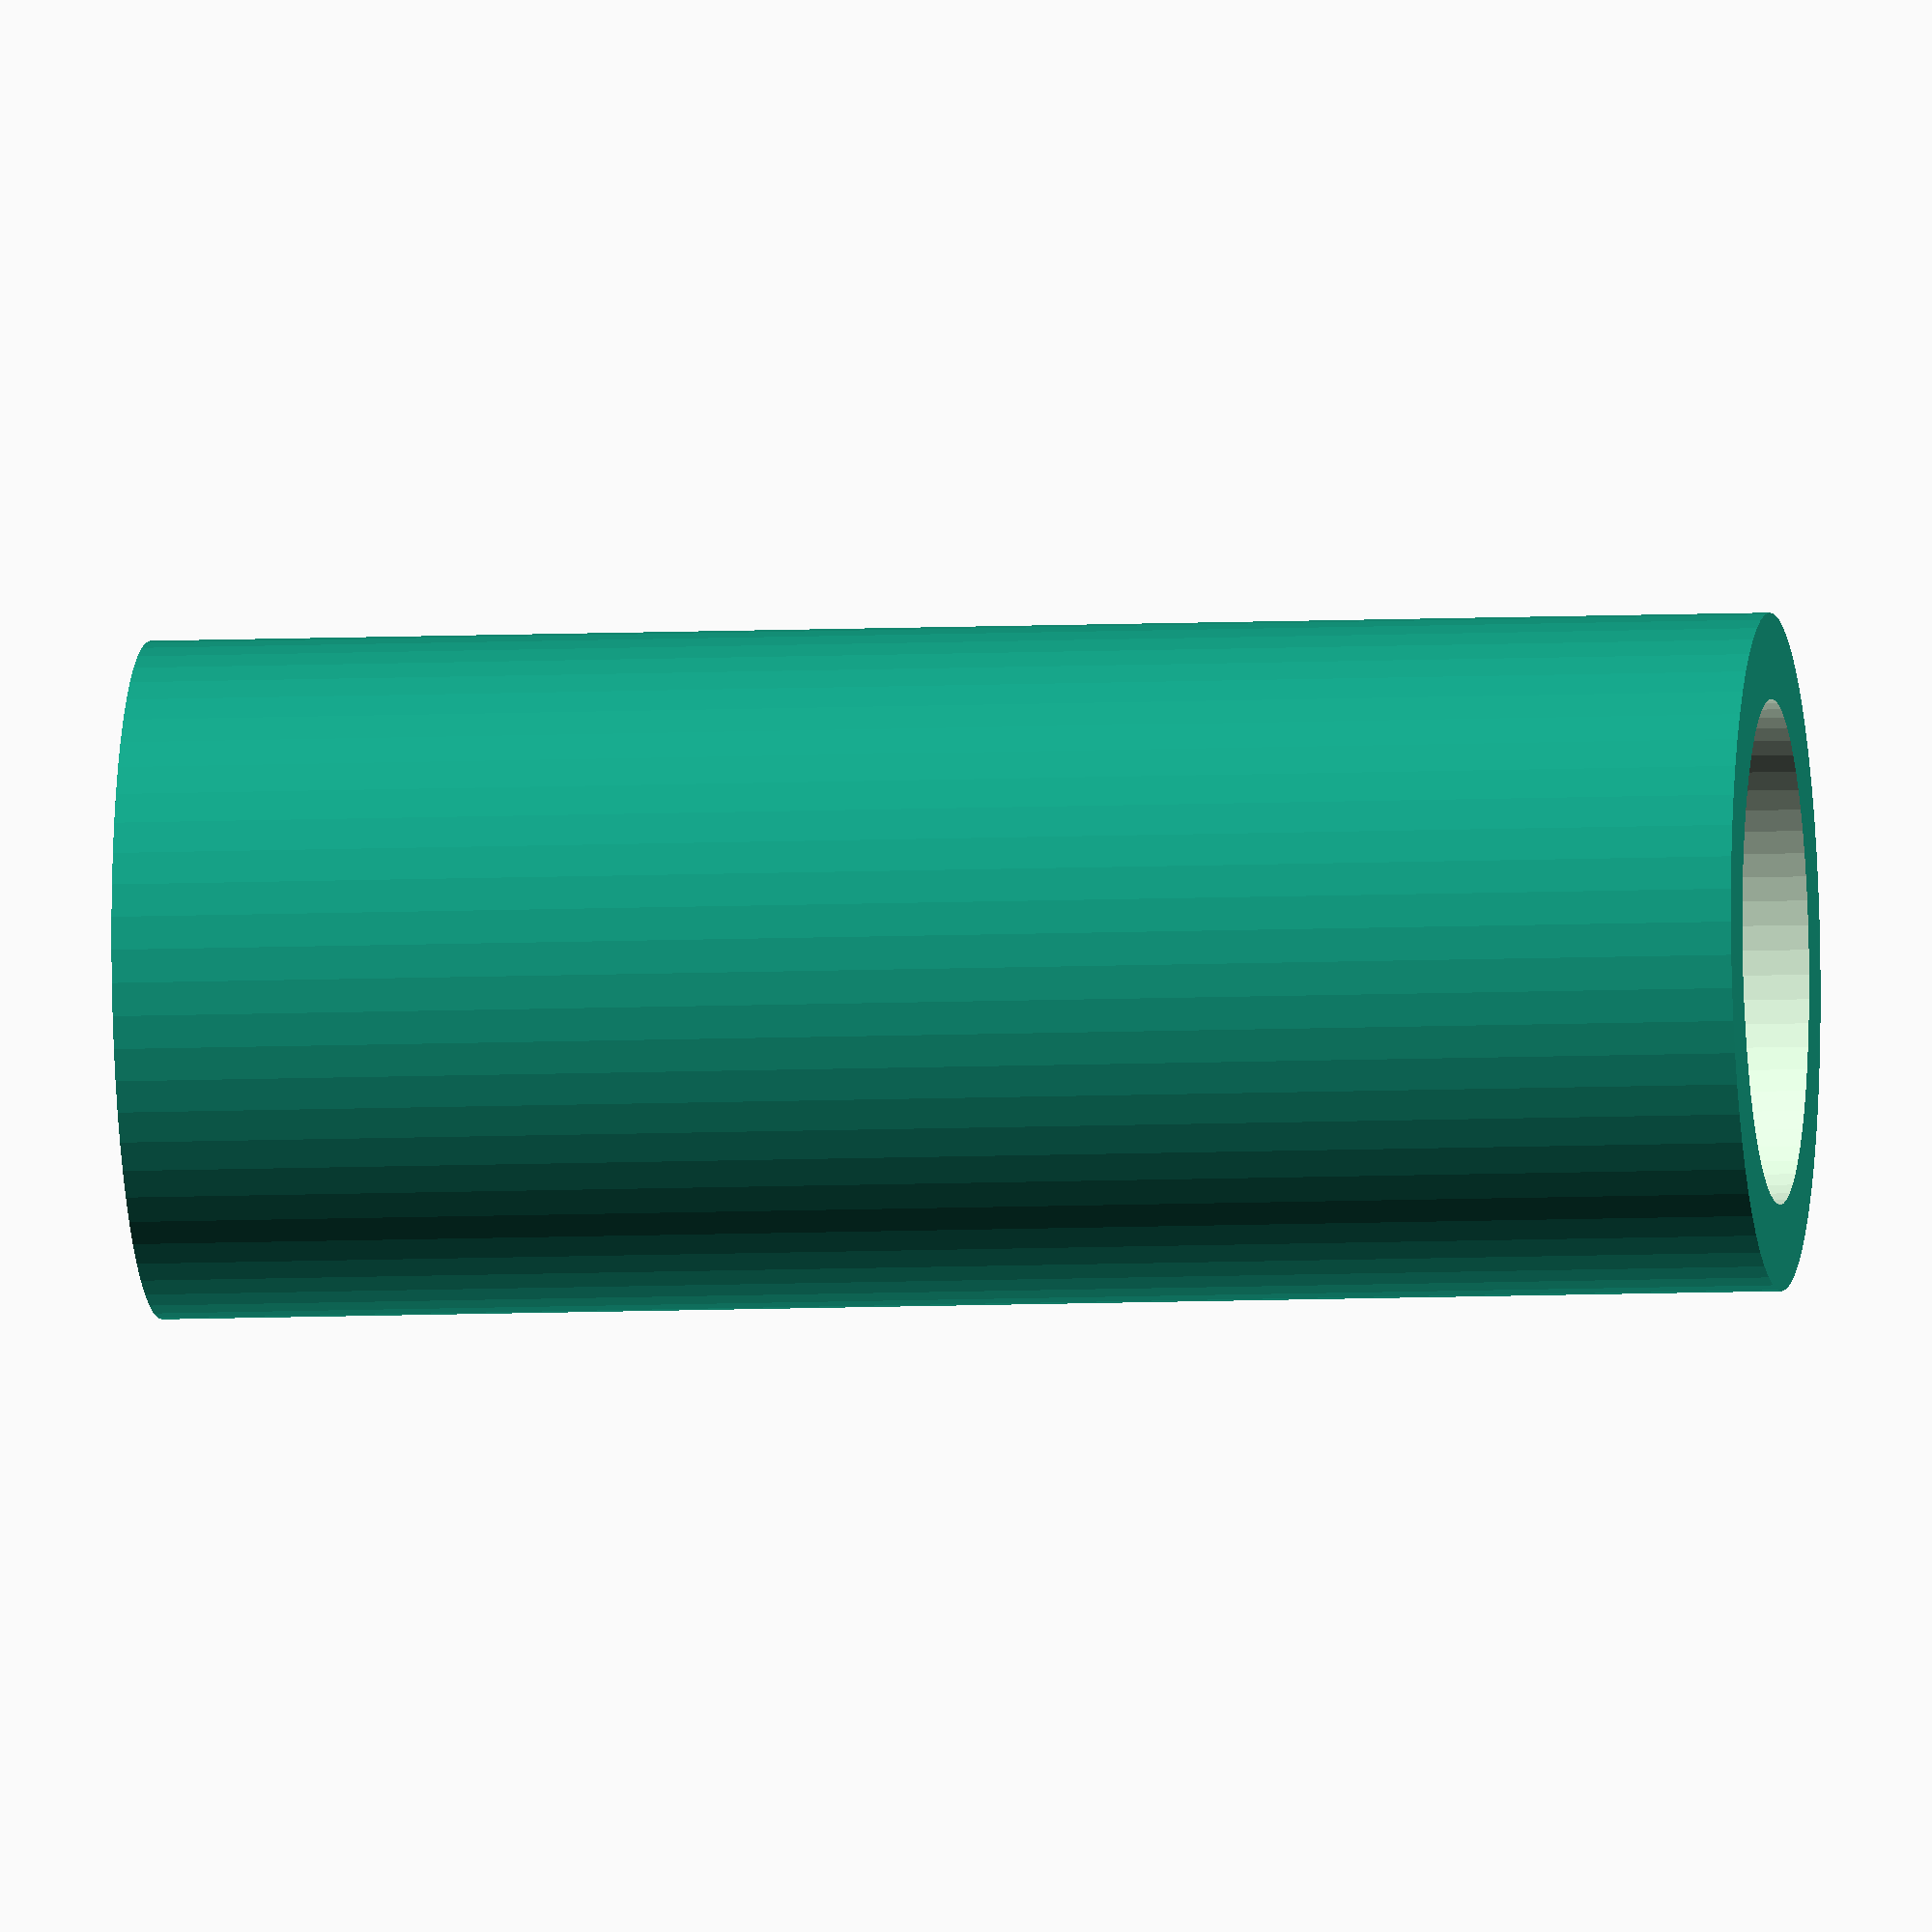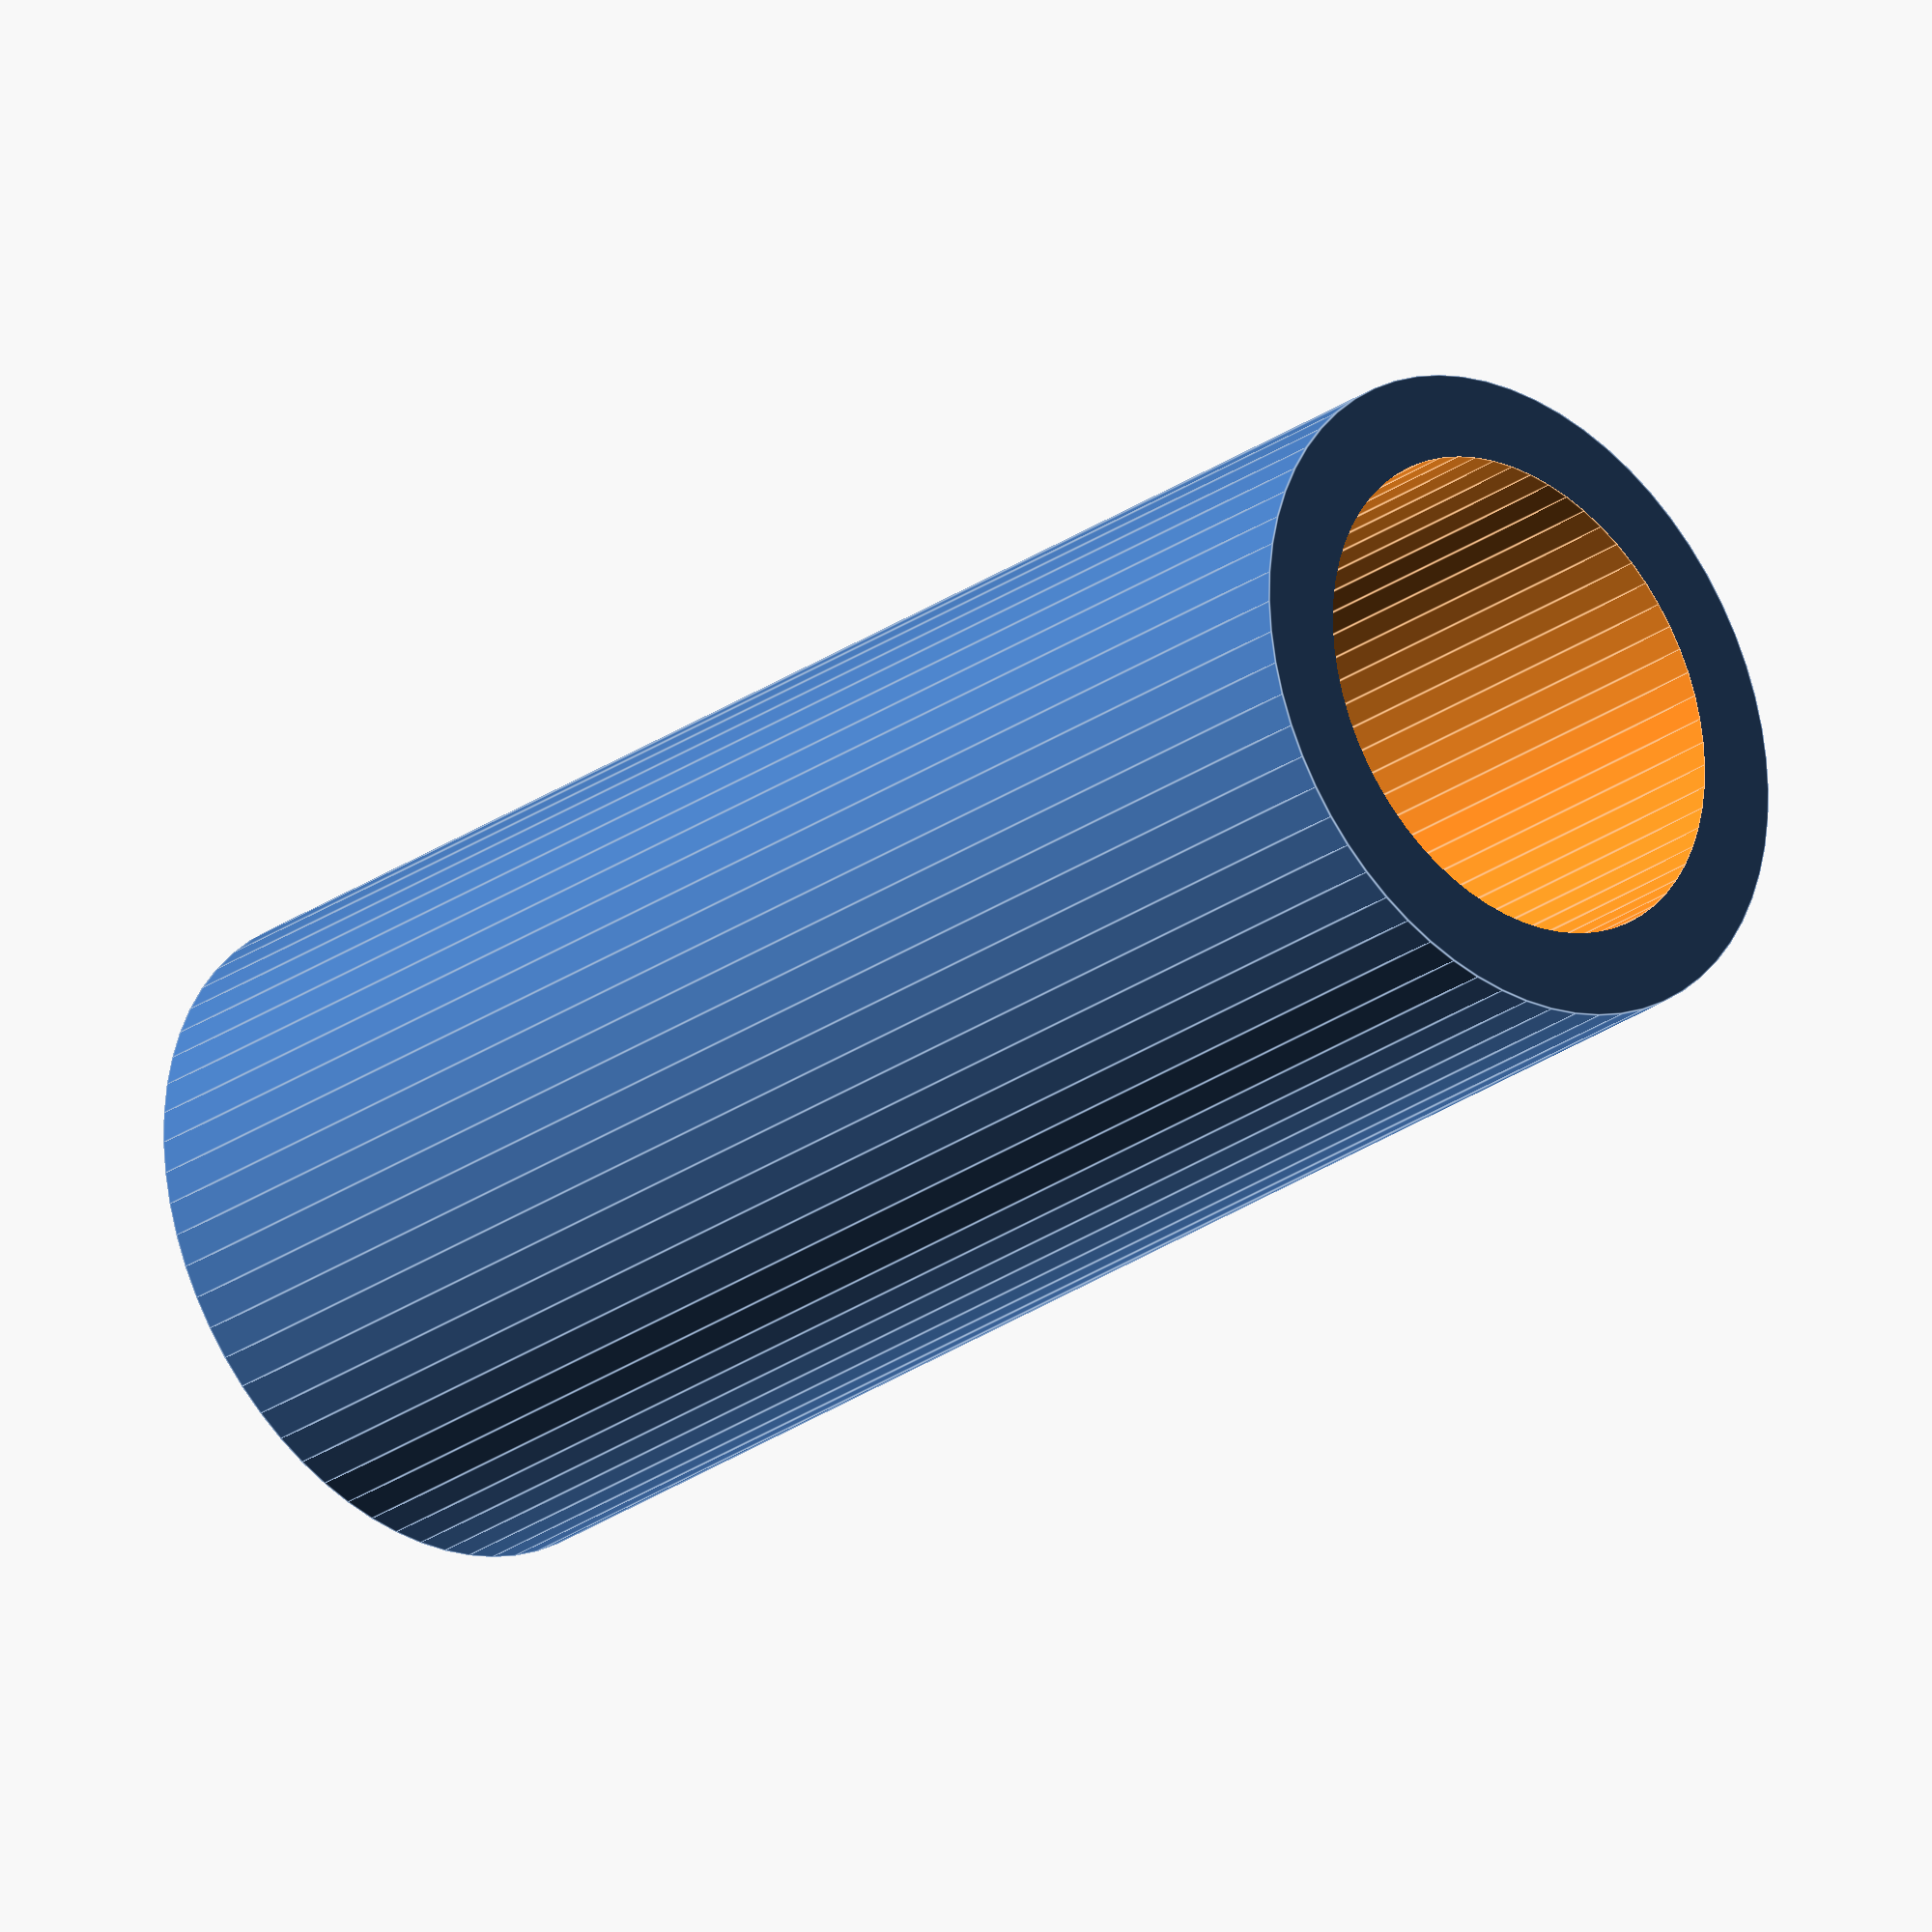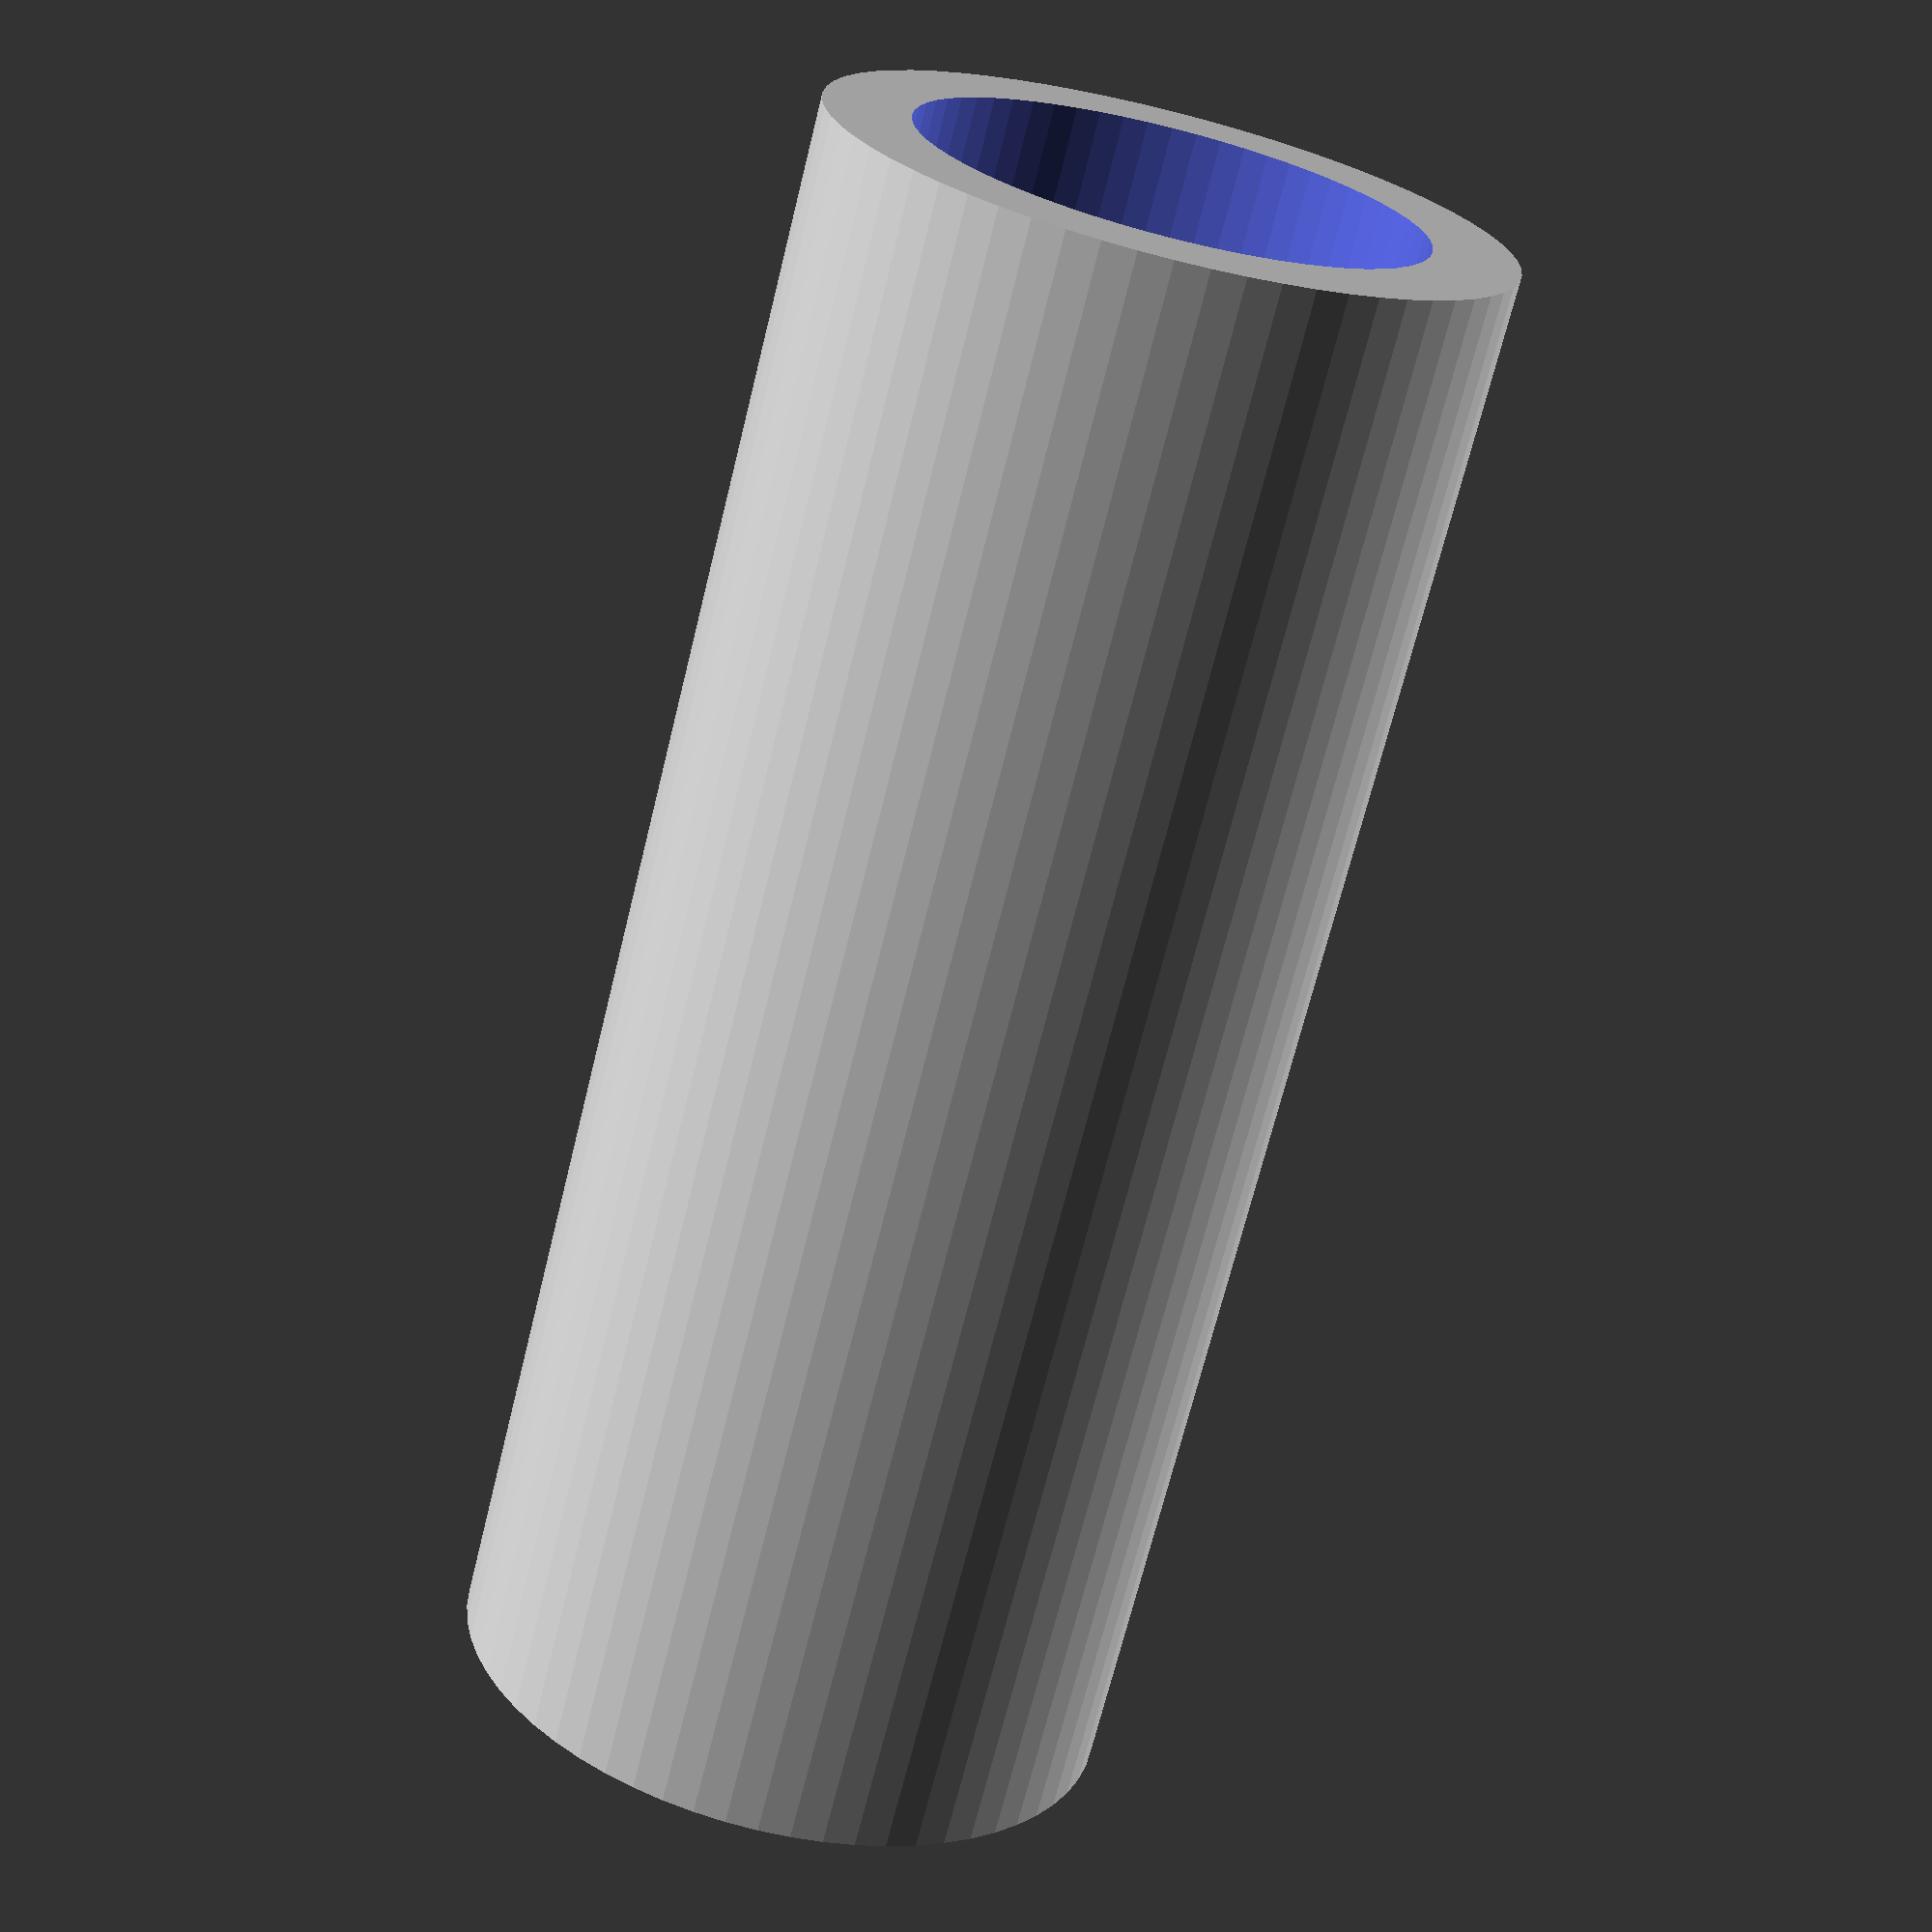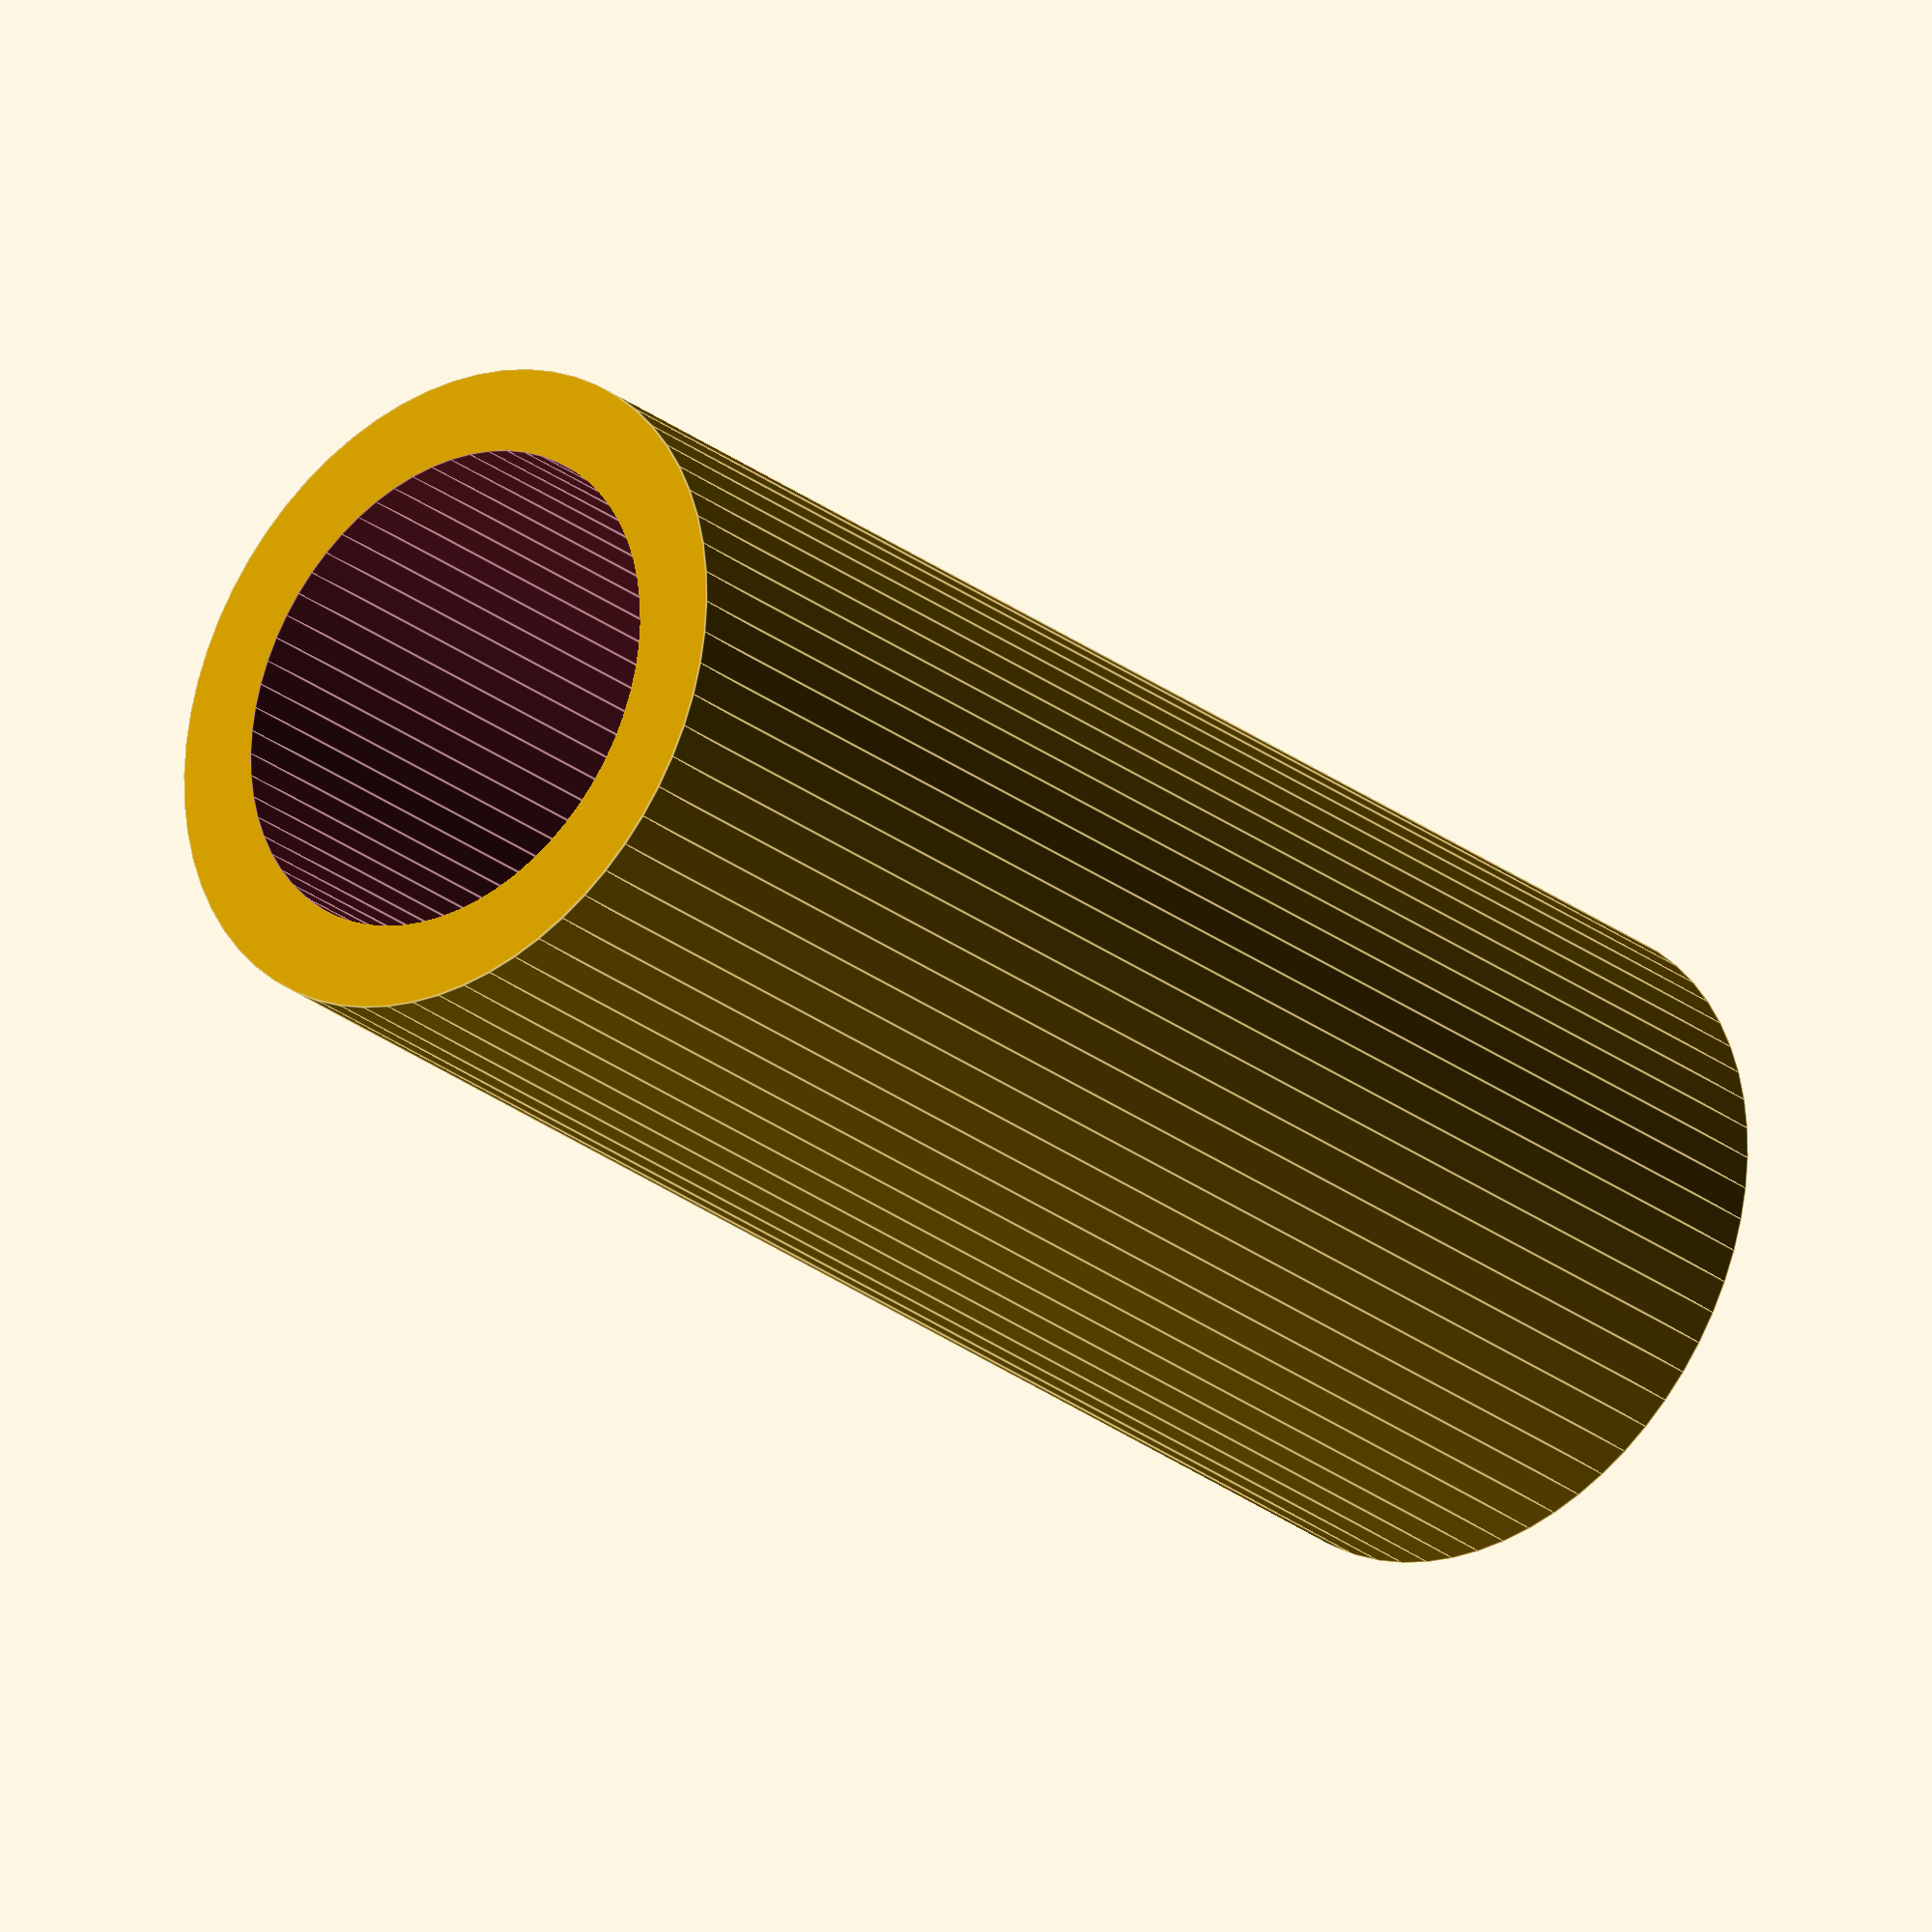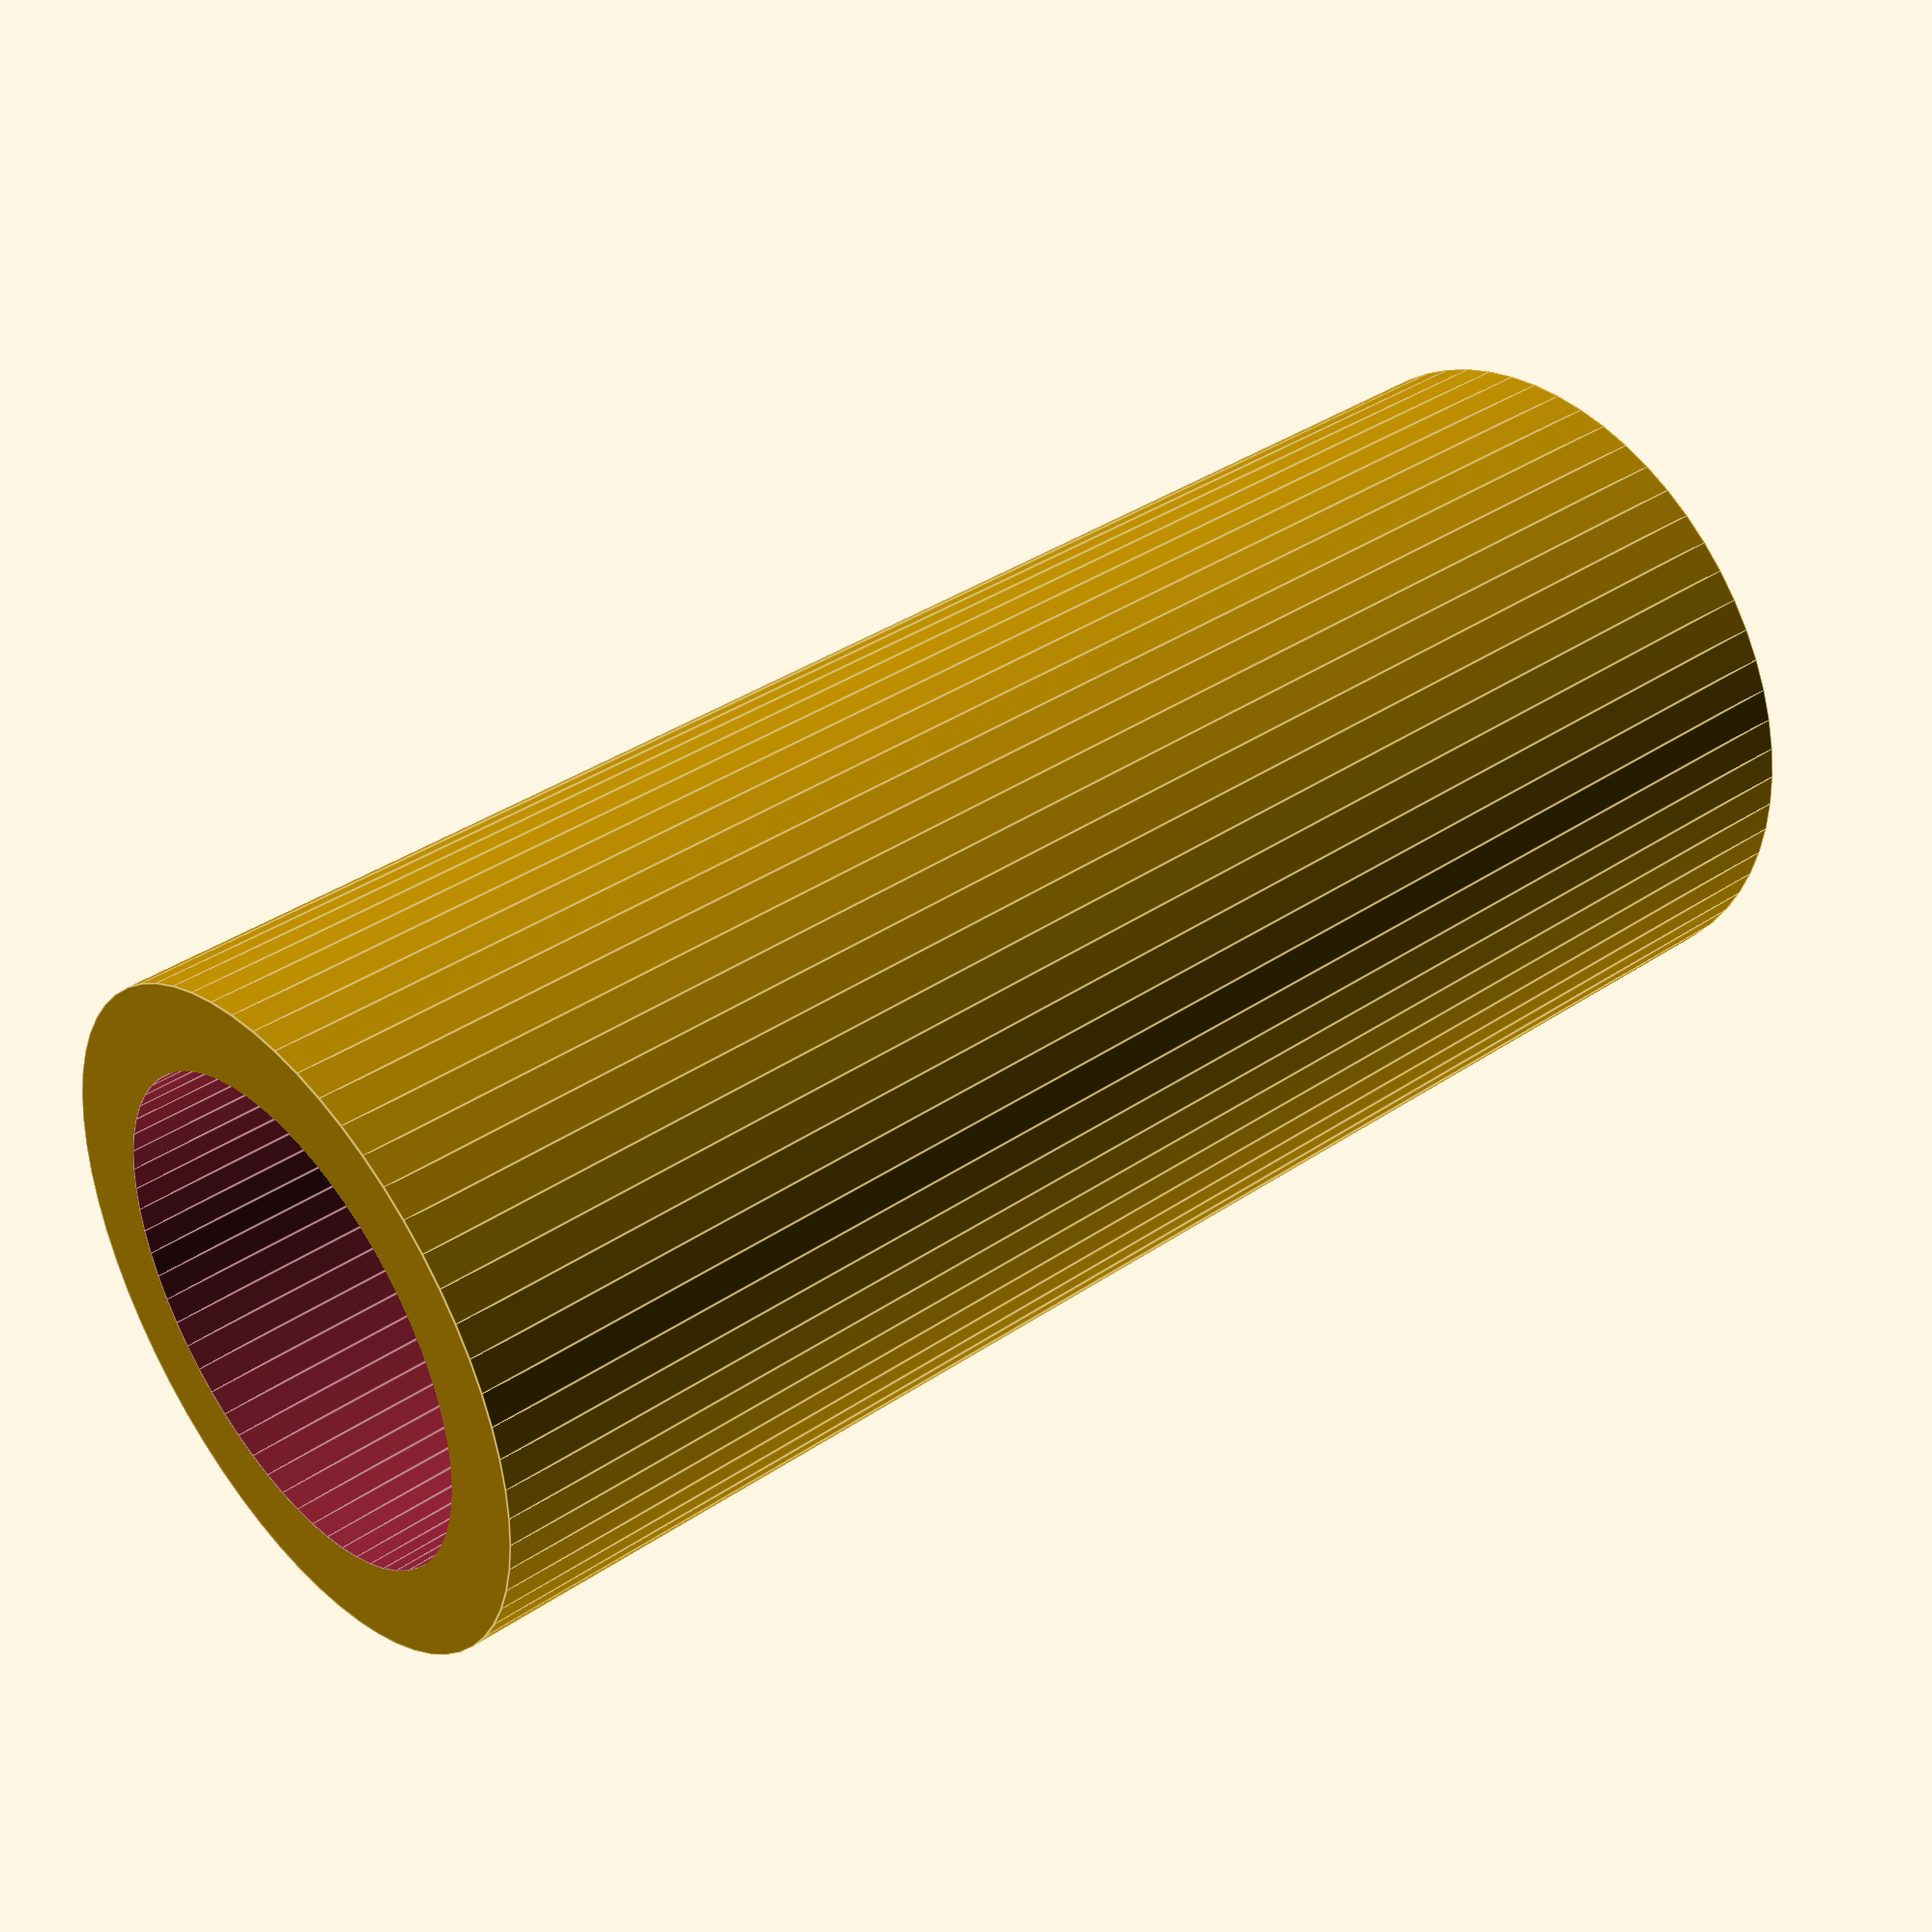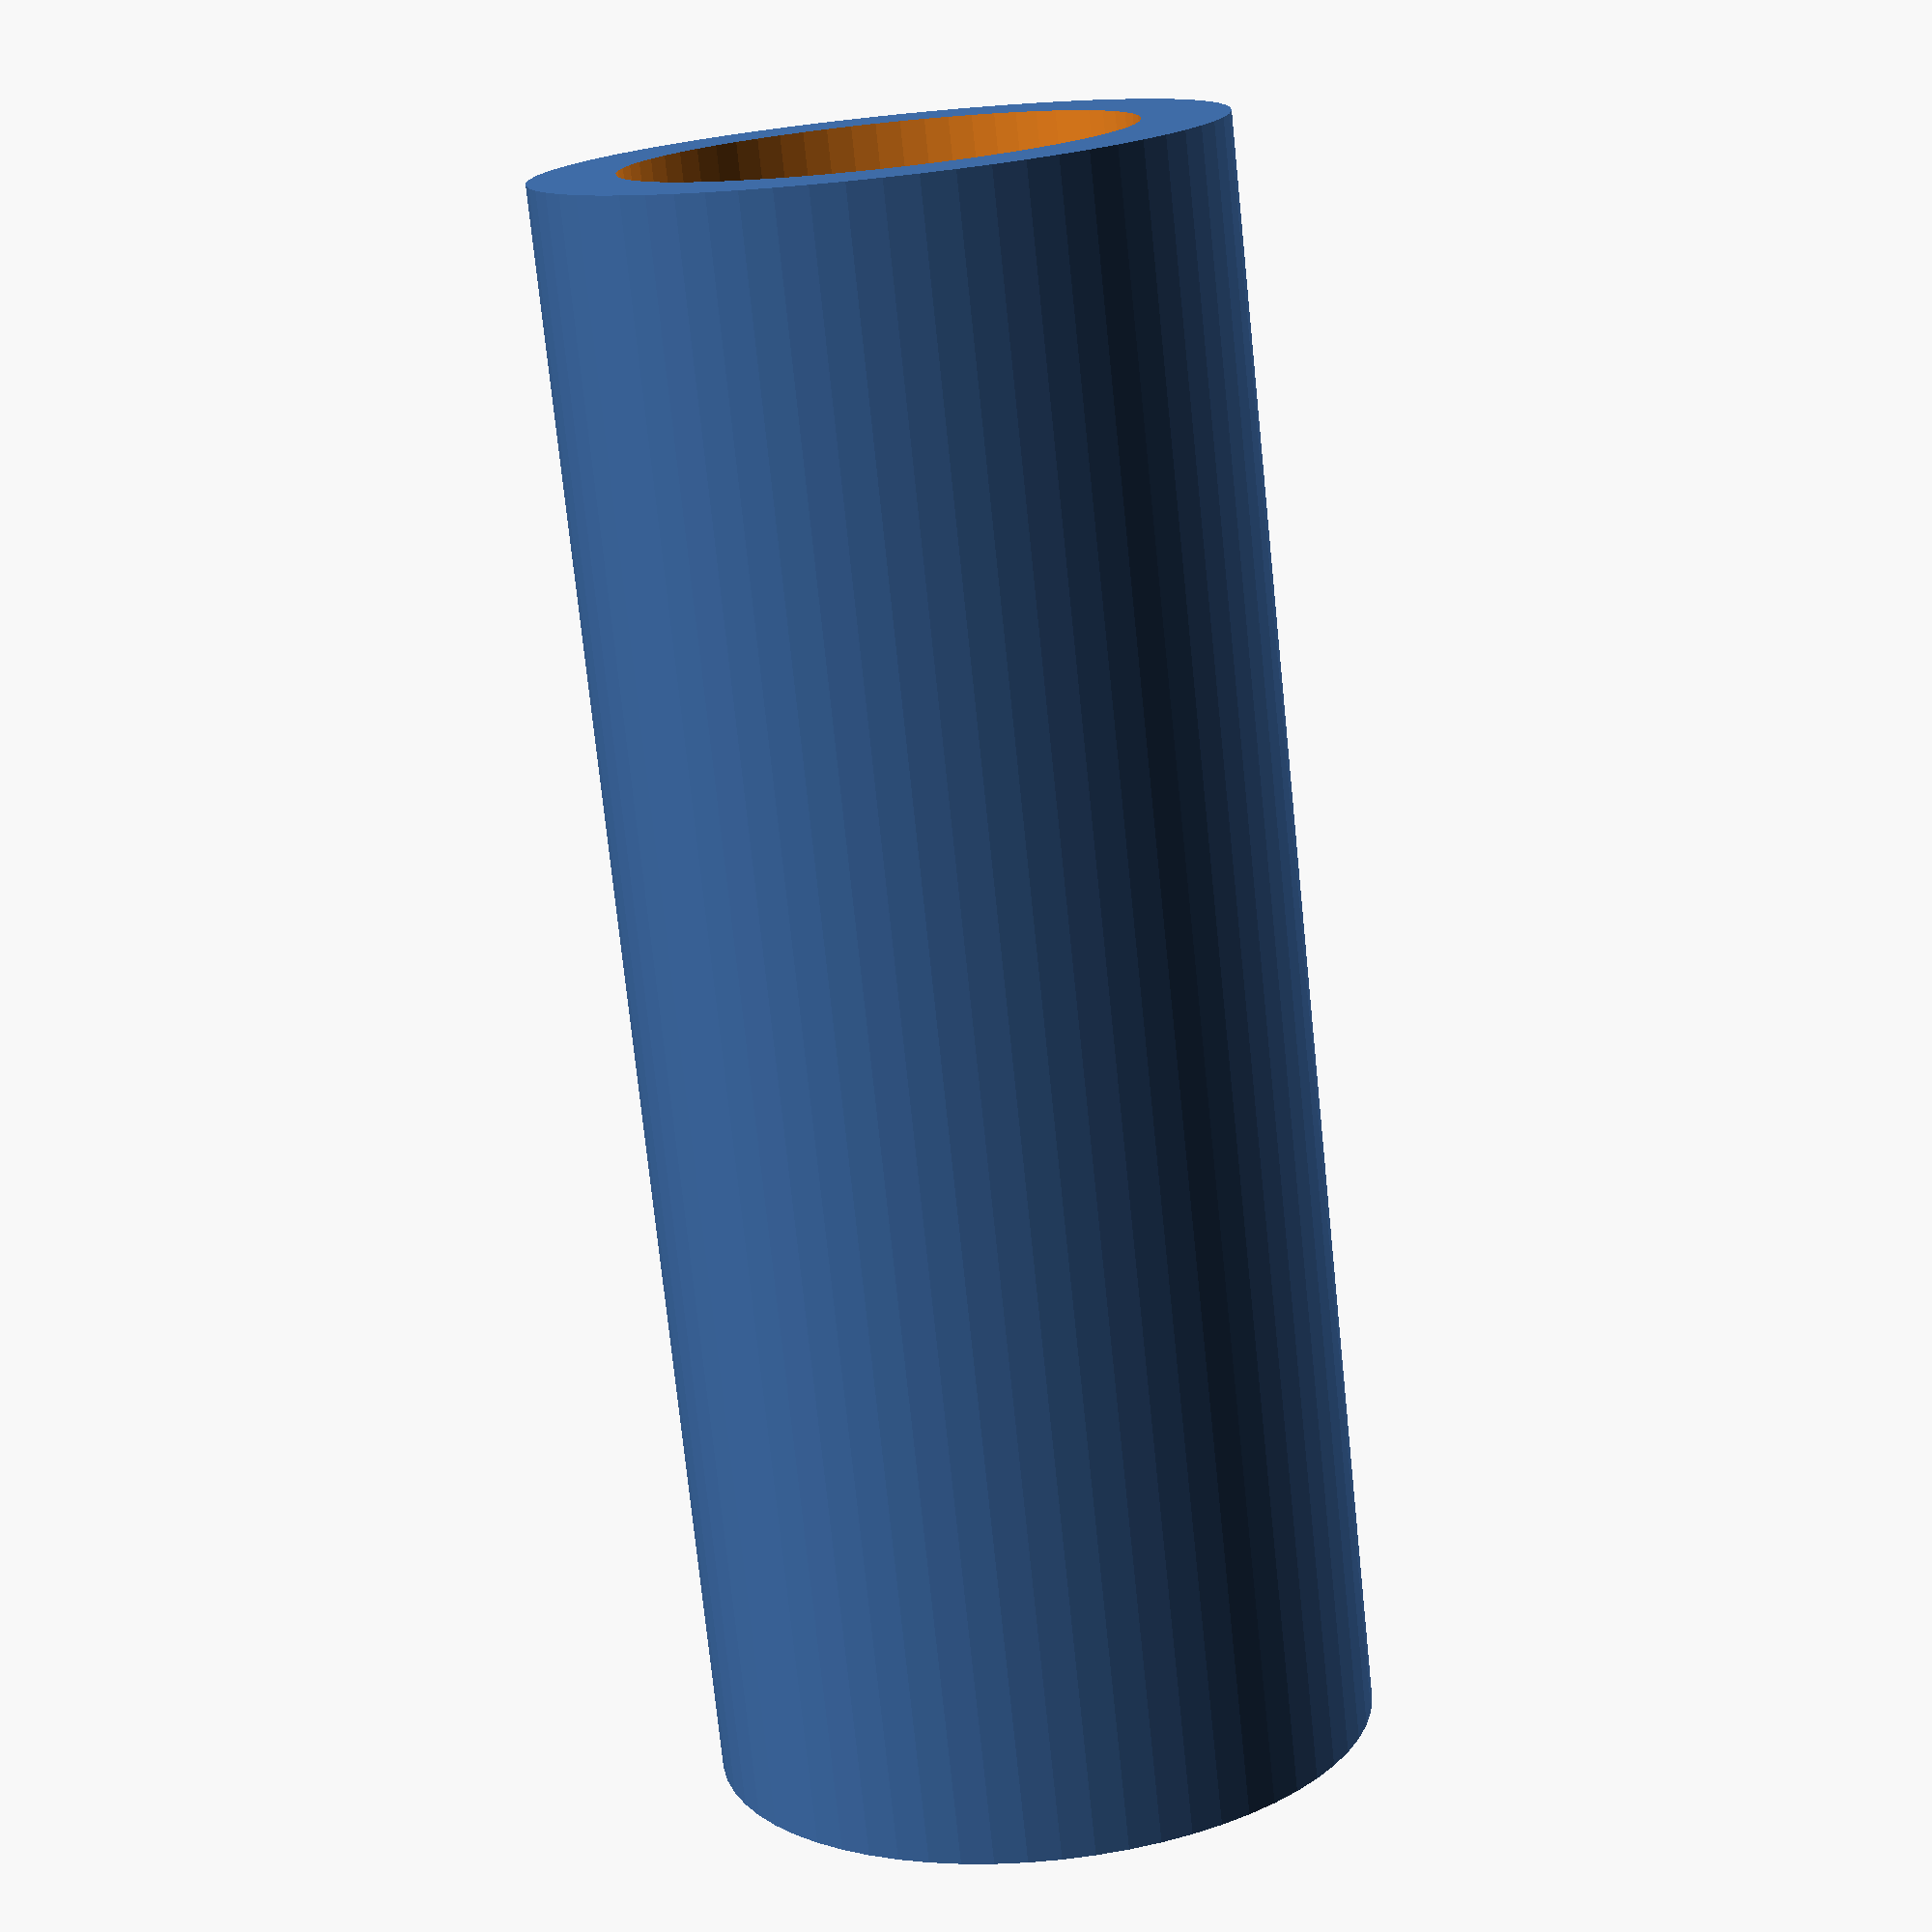
<openscad>
$fn = 64;
d = 54;
st = 130;   // max spool thickness

difference() {
    cylinder(r=d/2, h=st);
    translate([0,0,-0.01])
        cylinder(r=20.125, h=st+0.02);
}
</openscad>
<views>
elev=187.5 azim=177.7 roll=262.4 proj=o view=wireframe
elev=26.8 azim=77.0 roll=317.4 proj=o view=edges
elev=248.6 azim=54.1 roll=13.8 proj=p view=wireframe
elev=206.2 azim=277.3 roll=140.4 proj=o view=edges
elev=322.2 azim=348.4 roll=49.3 proj=p view=edges
elev=255.4 azim=212.1 roll=174.1 proj=p view=wireframe
</views>
